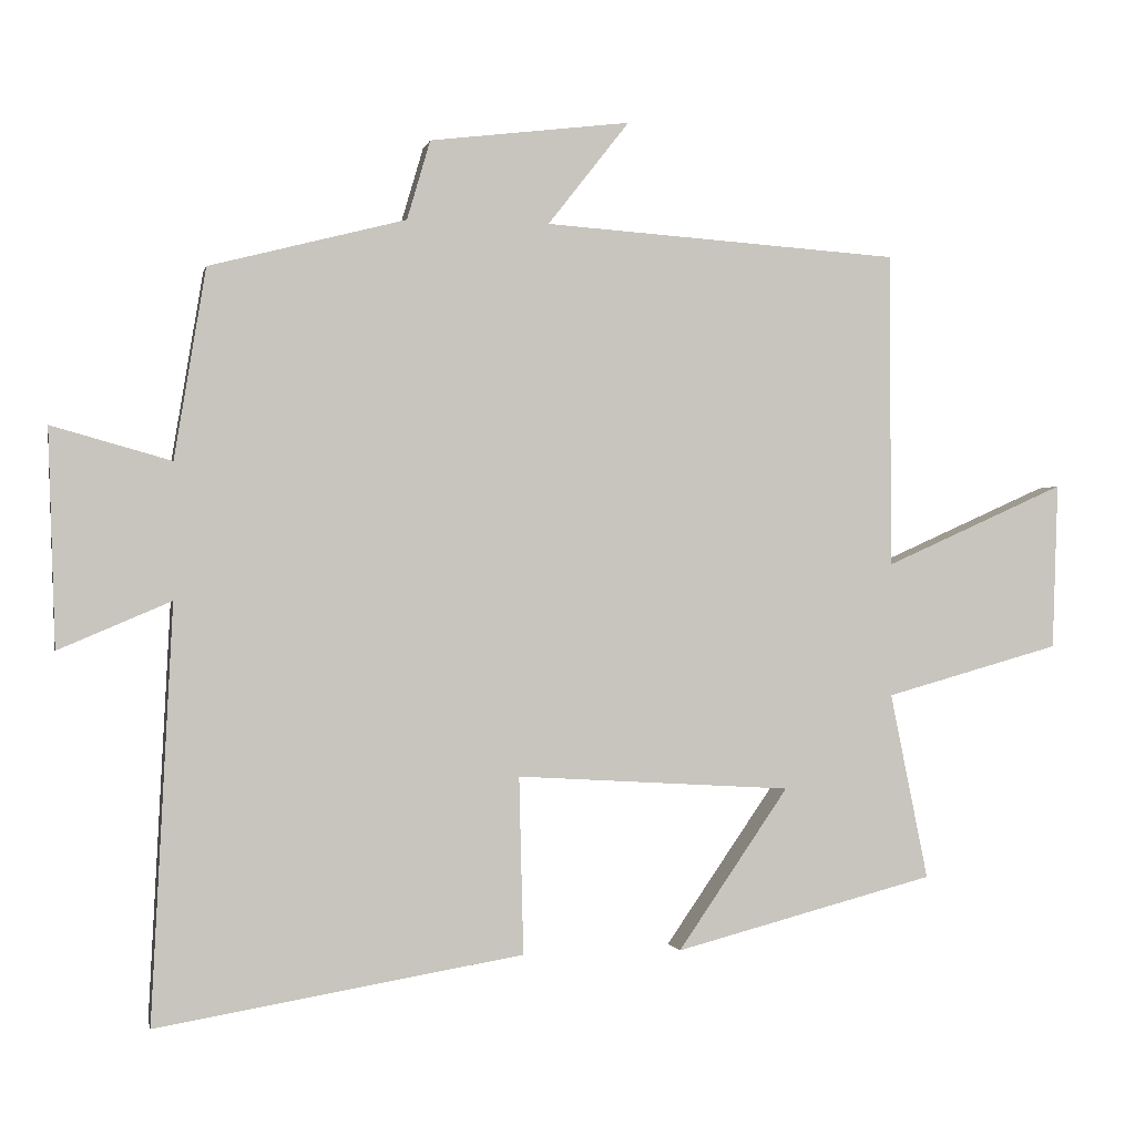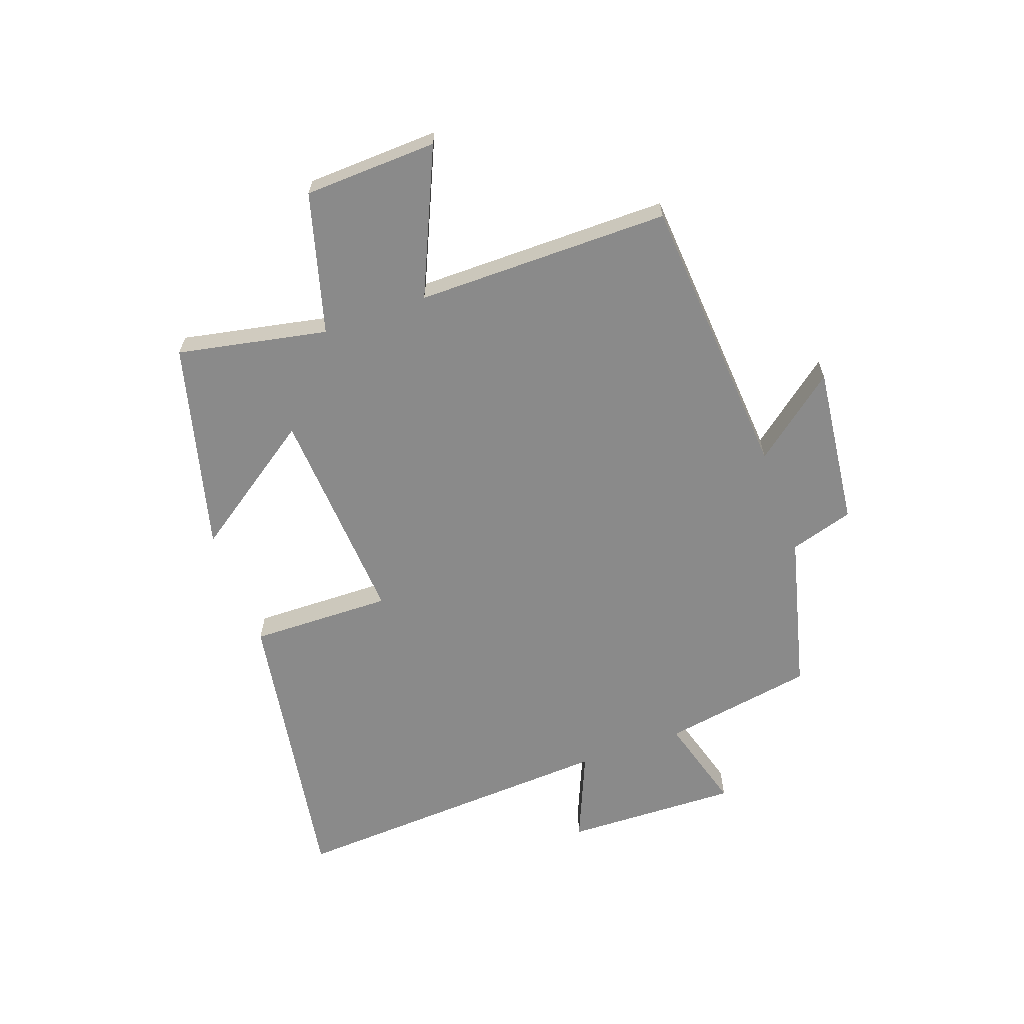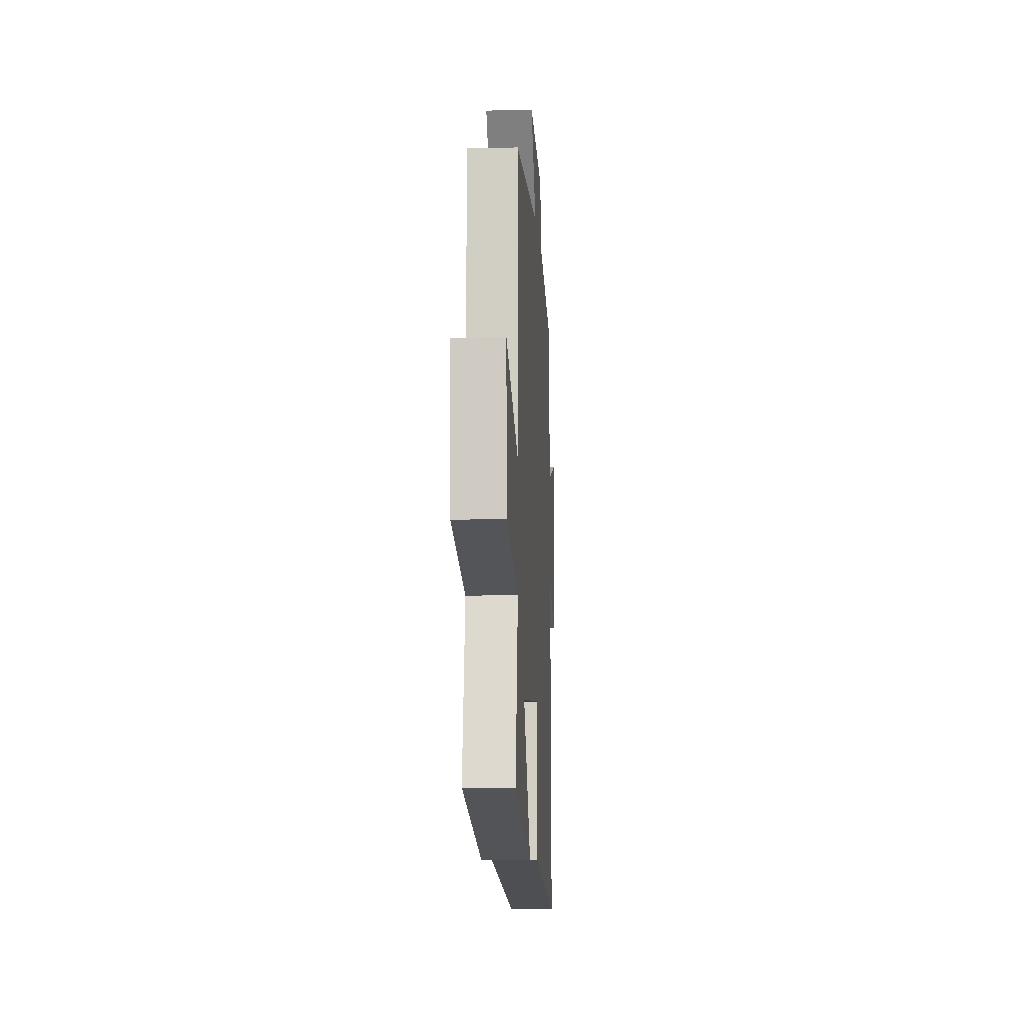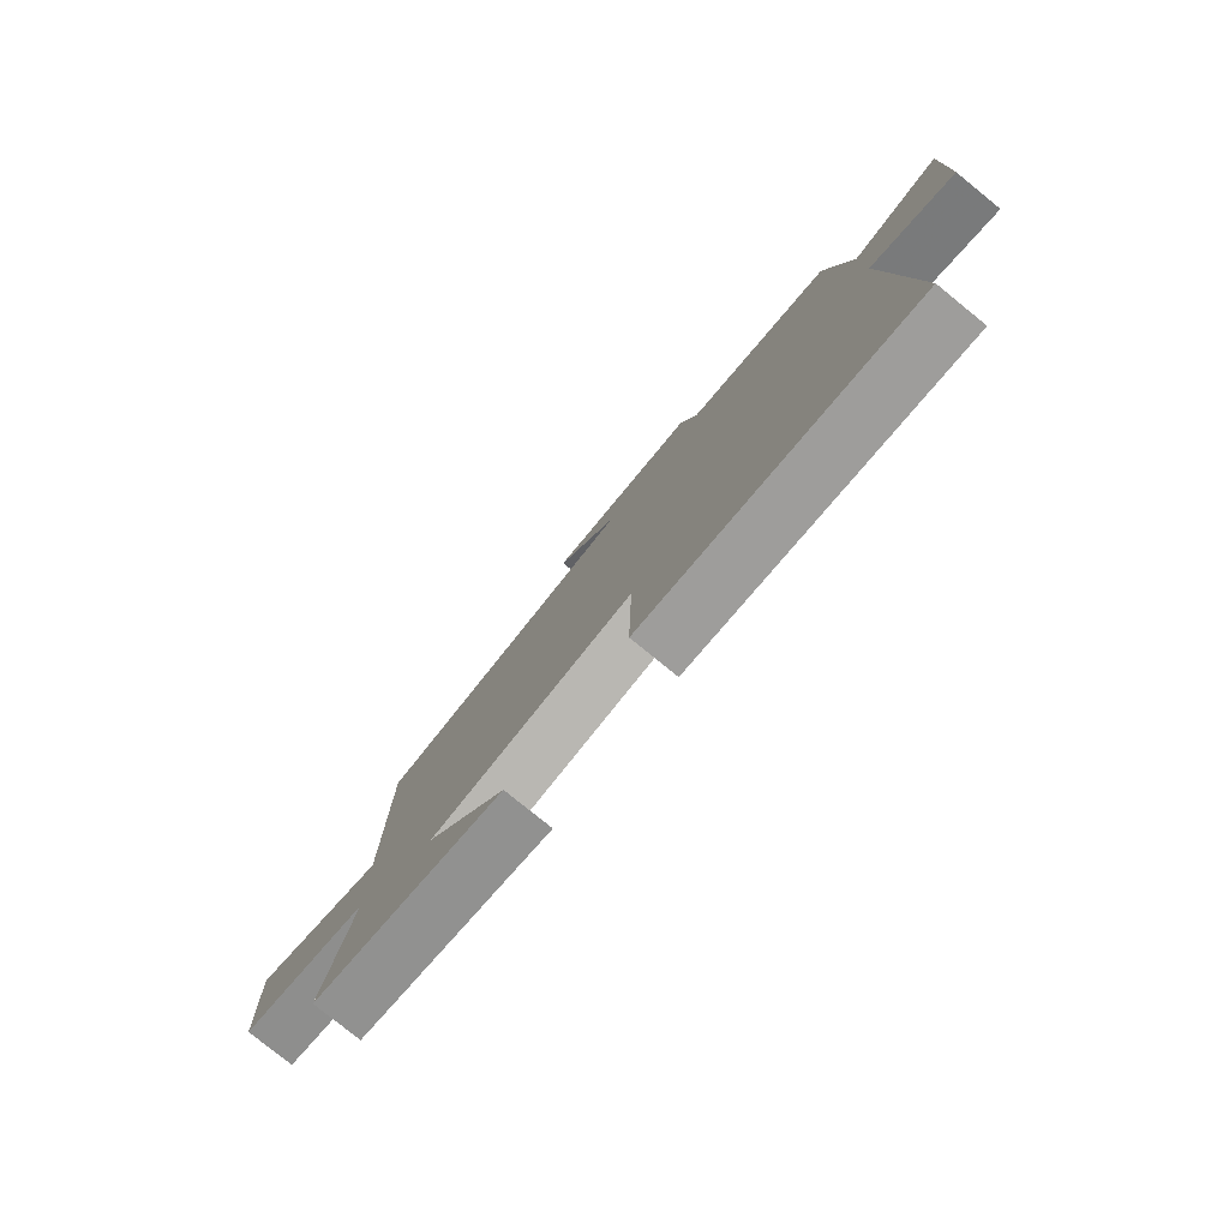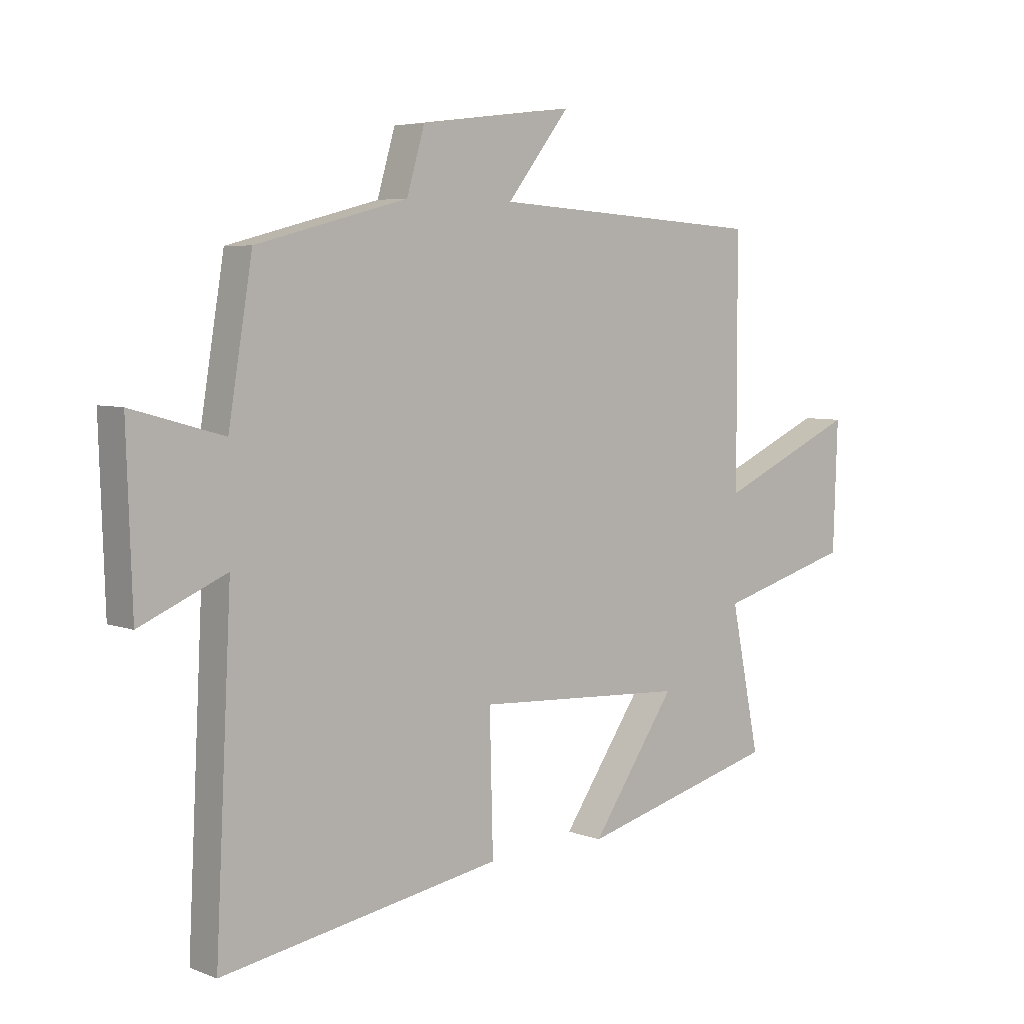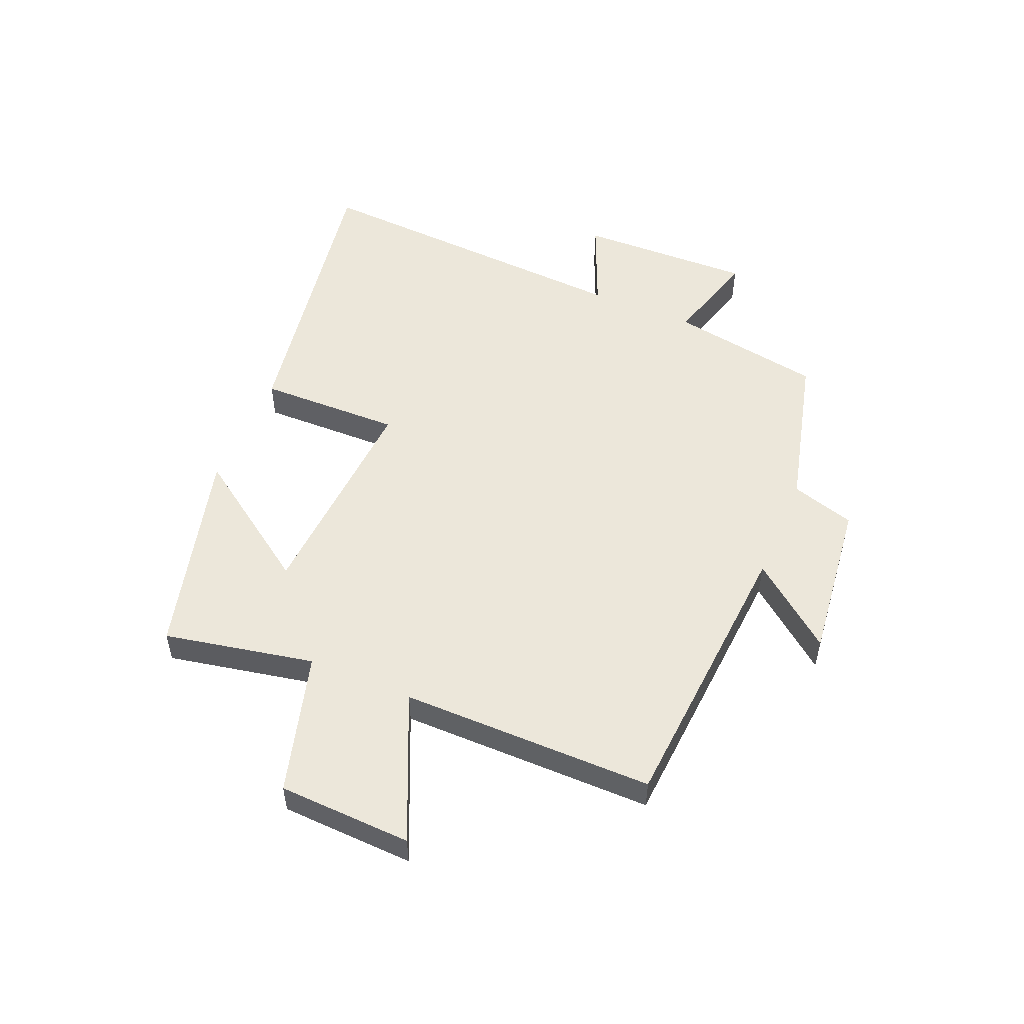
<metadata>
{"format":"obj","ext":"obj","renderer":"f3d","projection":"perspective","resolution":1024,"background":"white","views":[{"elev":-0.7,"azim":168.5,"up":"+Z"},{"elev":-63.4,"azim":-70.0,"up":"+Y"},{"elev":-8.3,"azim":-86.6,"up":"+Z"},{"elev":-79.2,"azim":51.0,"up":"+Z"},{"elev":5.5,"azim":139.3,"up":"+Z"},{"elev":52.5,"azim":-66.9,"up":"+Y"}]}
</metadata>
<code>
v 0.529 0.07 -0.585
v 0.026 0.07 -0.5
v 0.032 0.07 -0.257
v -0.346 0.07 -0.279
v -0.194 0.07 -0.5
v -0.552 0.07 -0.406
v -0.5 0.07 -0.15
v -0.741 0.07 -0.082
v -0.749 0.07 0.146
v -0.5 0.07 0.034
v -0.499 0.07 0.467
v -0.009 0.07 0.5
v -0.121 0.07 0.643
v 0.155 0.07 0.609
v 0.187 0.07 0.5
v 0.457 0.07 0.43
v 0.5 0.07 0.169
v 0.664 0.07 0.215
v 0.654 0.07 -0.083
v 0.5 0.07 -0.017
v 0.529 0 -0.585
v 0.026 0 -0.5
v 0.032 0 -0.257
v -0.346 0 -0.279
v -0.194 0 -0.5
v -0.552 0 -0.406
v -0.5 0 -0.15
v -0.741 0 -0.082
v -0.749 0 0.146
v -0.5 0 0.034
v -0.499 0 0.467
v -0.009 0 0.5
v -0.121 0 0.643
v 0.155 0 0.609
v 0.187 0 0.5
v 0.457 0 0.43
v 0.5 0 0.169
v 0.664 0 0.215
v 0.654 0 -0.083
v 0.5 0 -0.017
f 17 18 19 20
f 15 16 17 20
f 1 2 3
f 20 1 3
f 15 20 3
f 12 13 14 15
f 15 3 4
f 12 15 4
f 11 12 4
f 10 11 4
f 7 8 9 10
f 7 10 4
f 4 5 6 7
f 40 39 38 37
f 40 37 36 35
f 23 22 21
f 23 21 40
f 23 40 35
f 35 34 33 32
f 24 23 35
f 24 35 32
f 24 32 31
f 24 31 30
f 30 29 28 27
f 24 30 27
f 27 26 25 24
f 1 21 22 2
f 2 22 23 3
f 3 23 24 4
f 4 24 25 5
f 5 25 26 6
f 6 26 27 7
f 7 27 28 8
f 8 28 29 9
f 9 29 30 10
f 10 30 31 11
f 11 31 32 12
f 12 32 33 13
f 13 33 34 14
f 14 34 35 15
f 15 35 36 16
f 16 36 37 17
f 17 37 38 18
f 18 38 39 19
f 19 39 40 20
f 20 40 21 1

</code>
